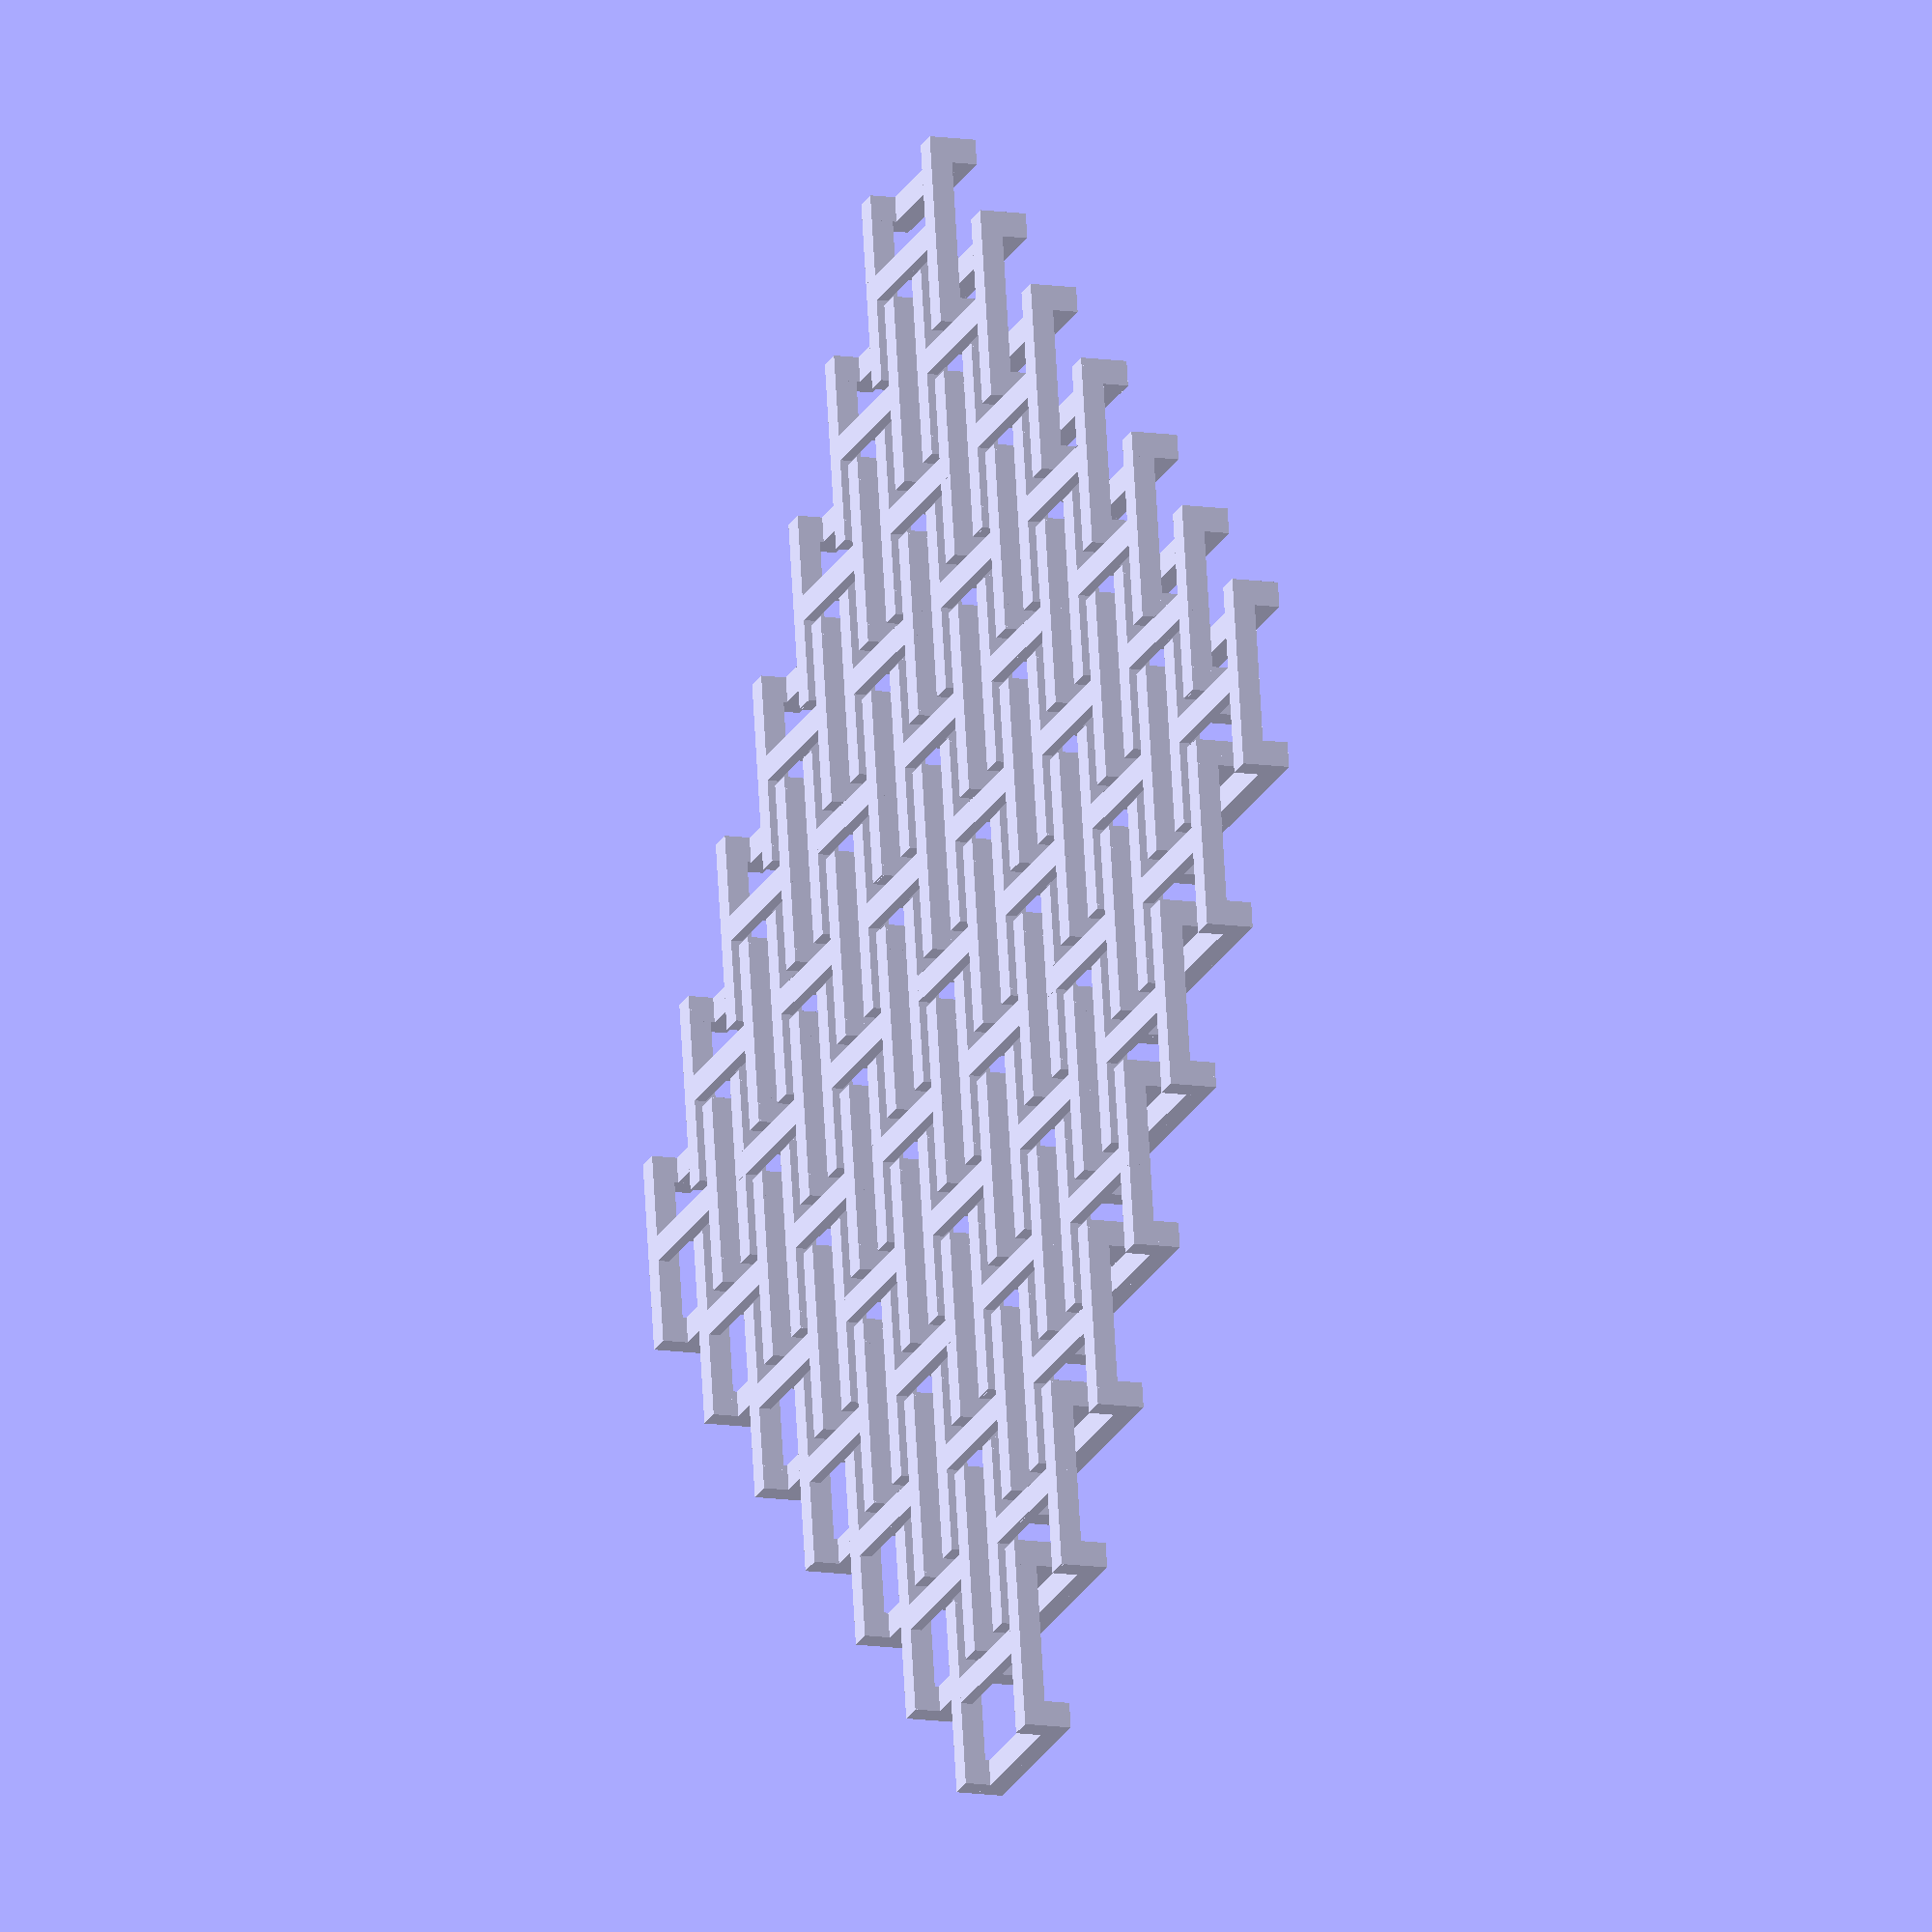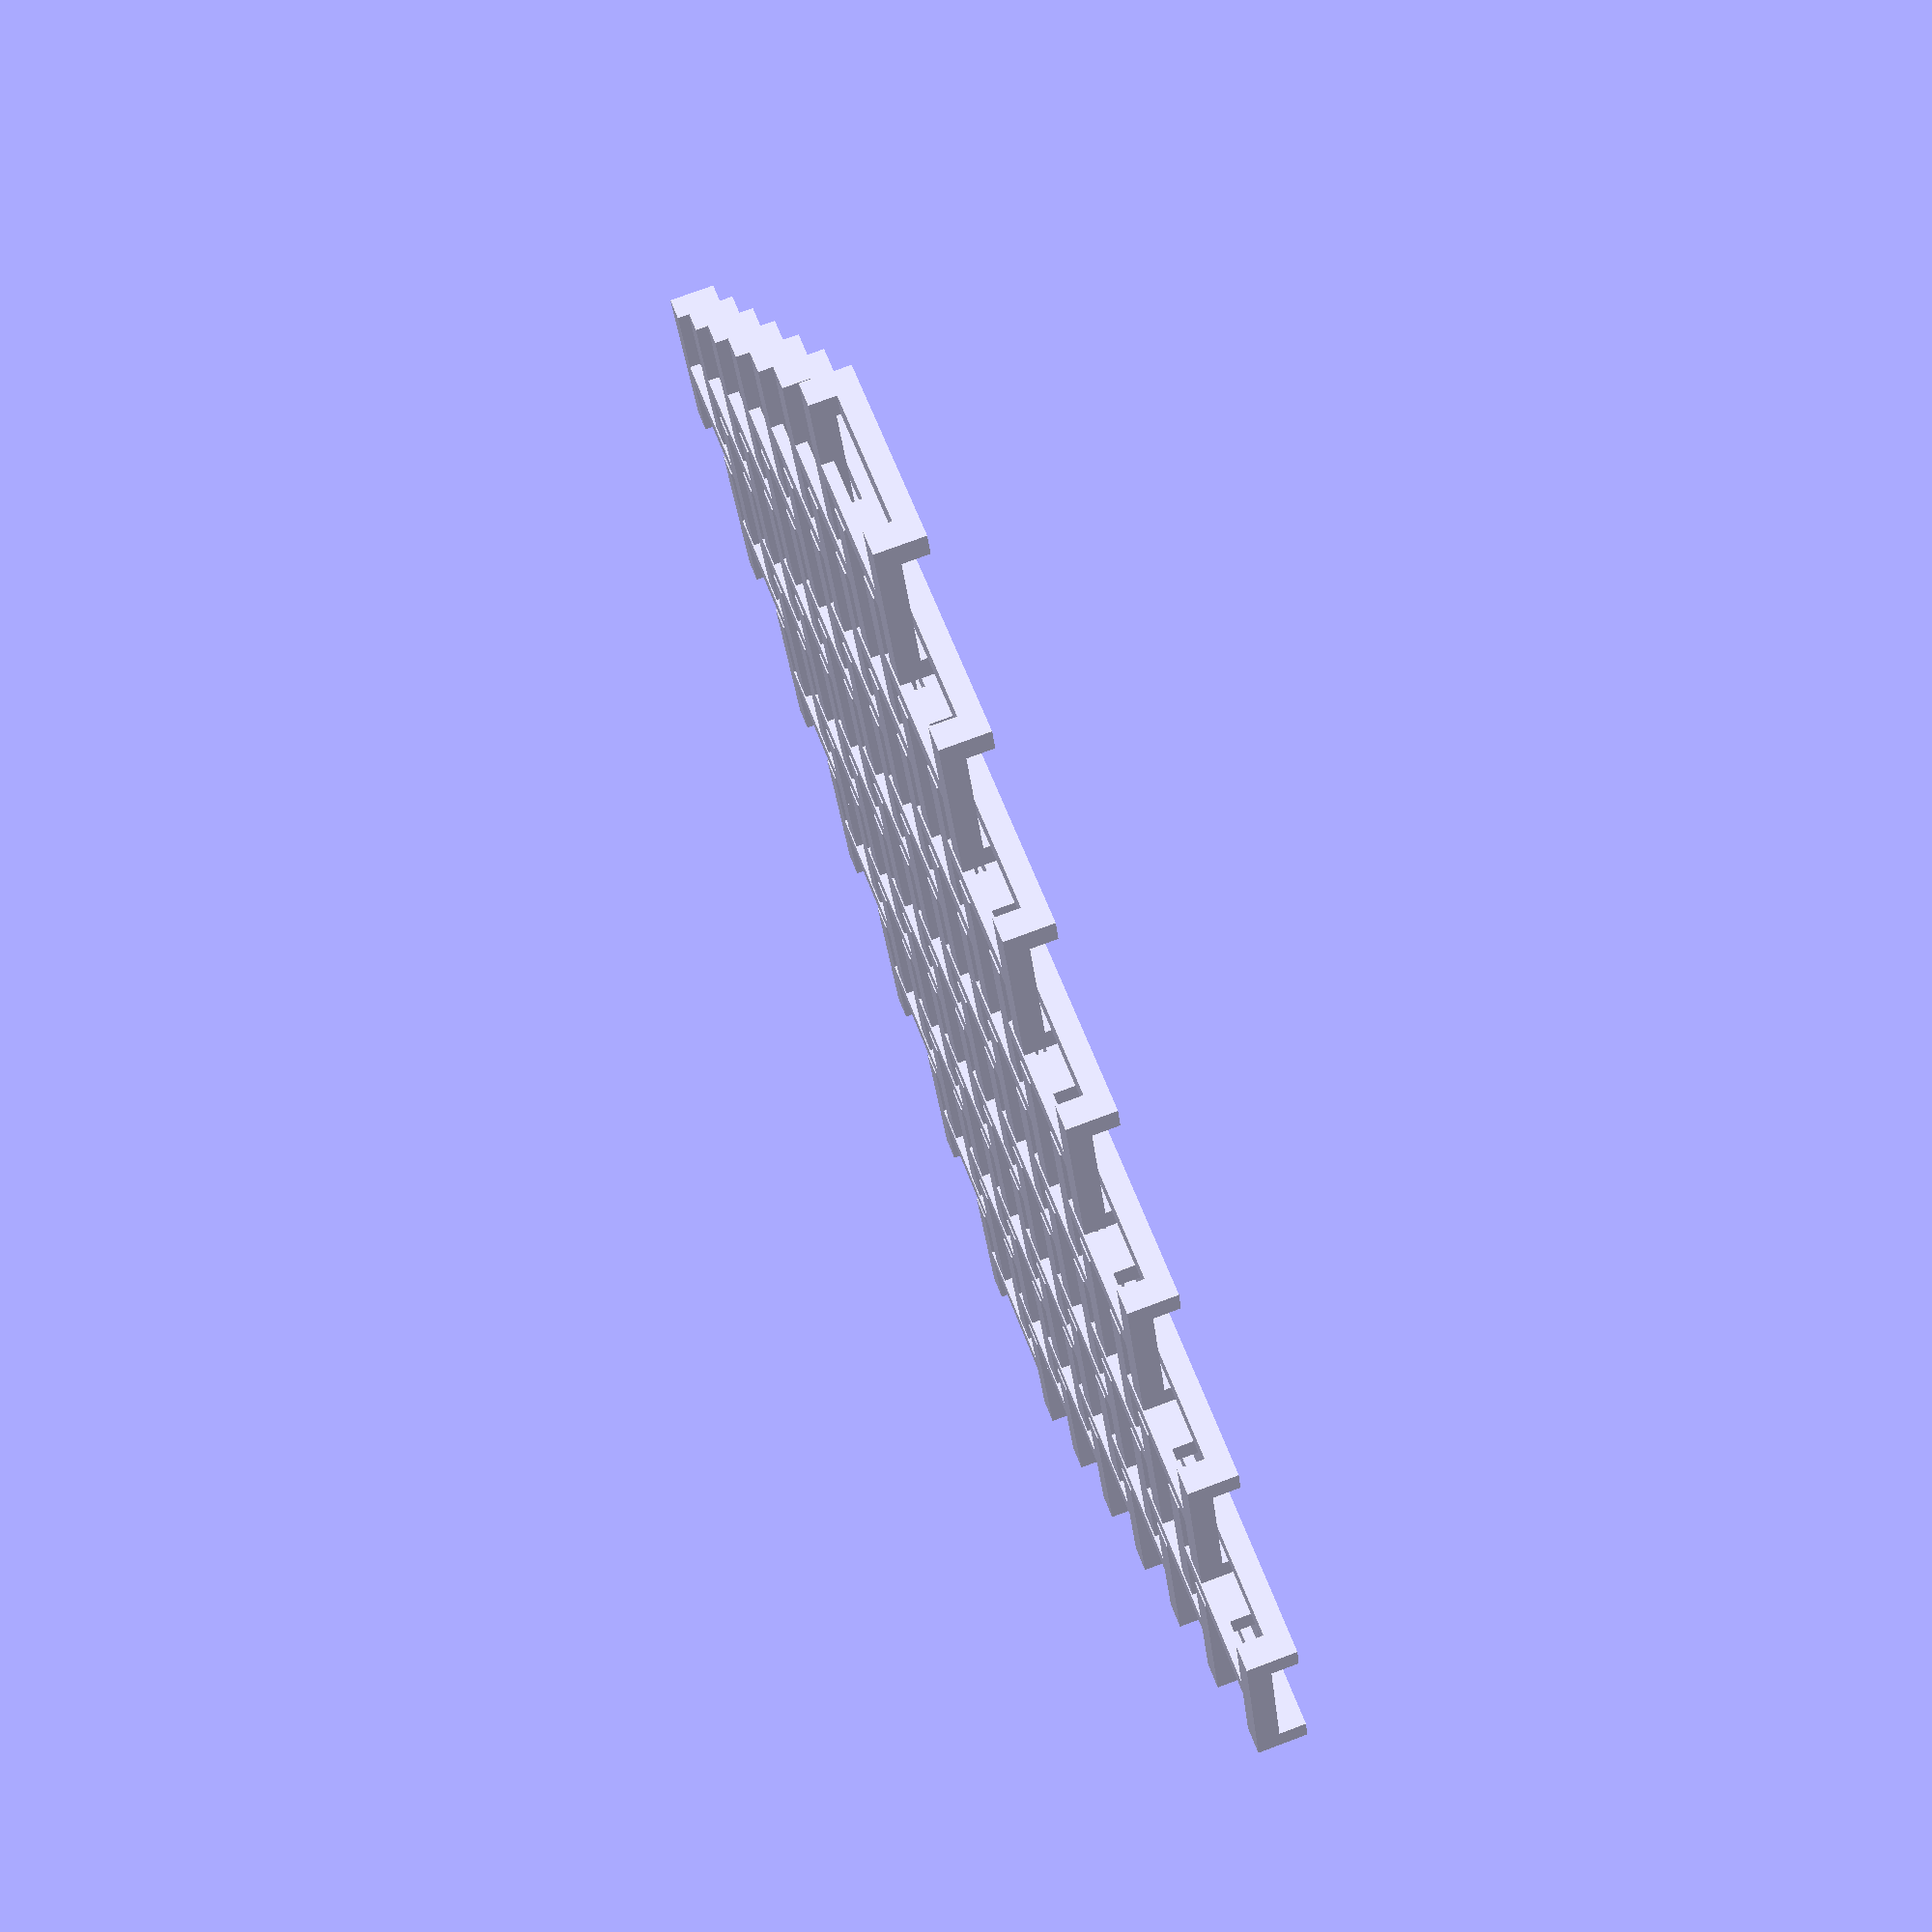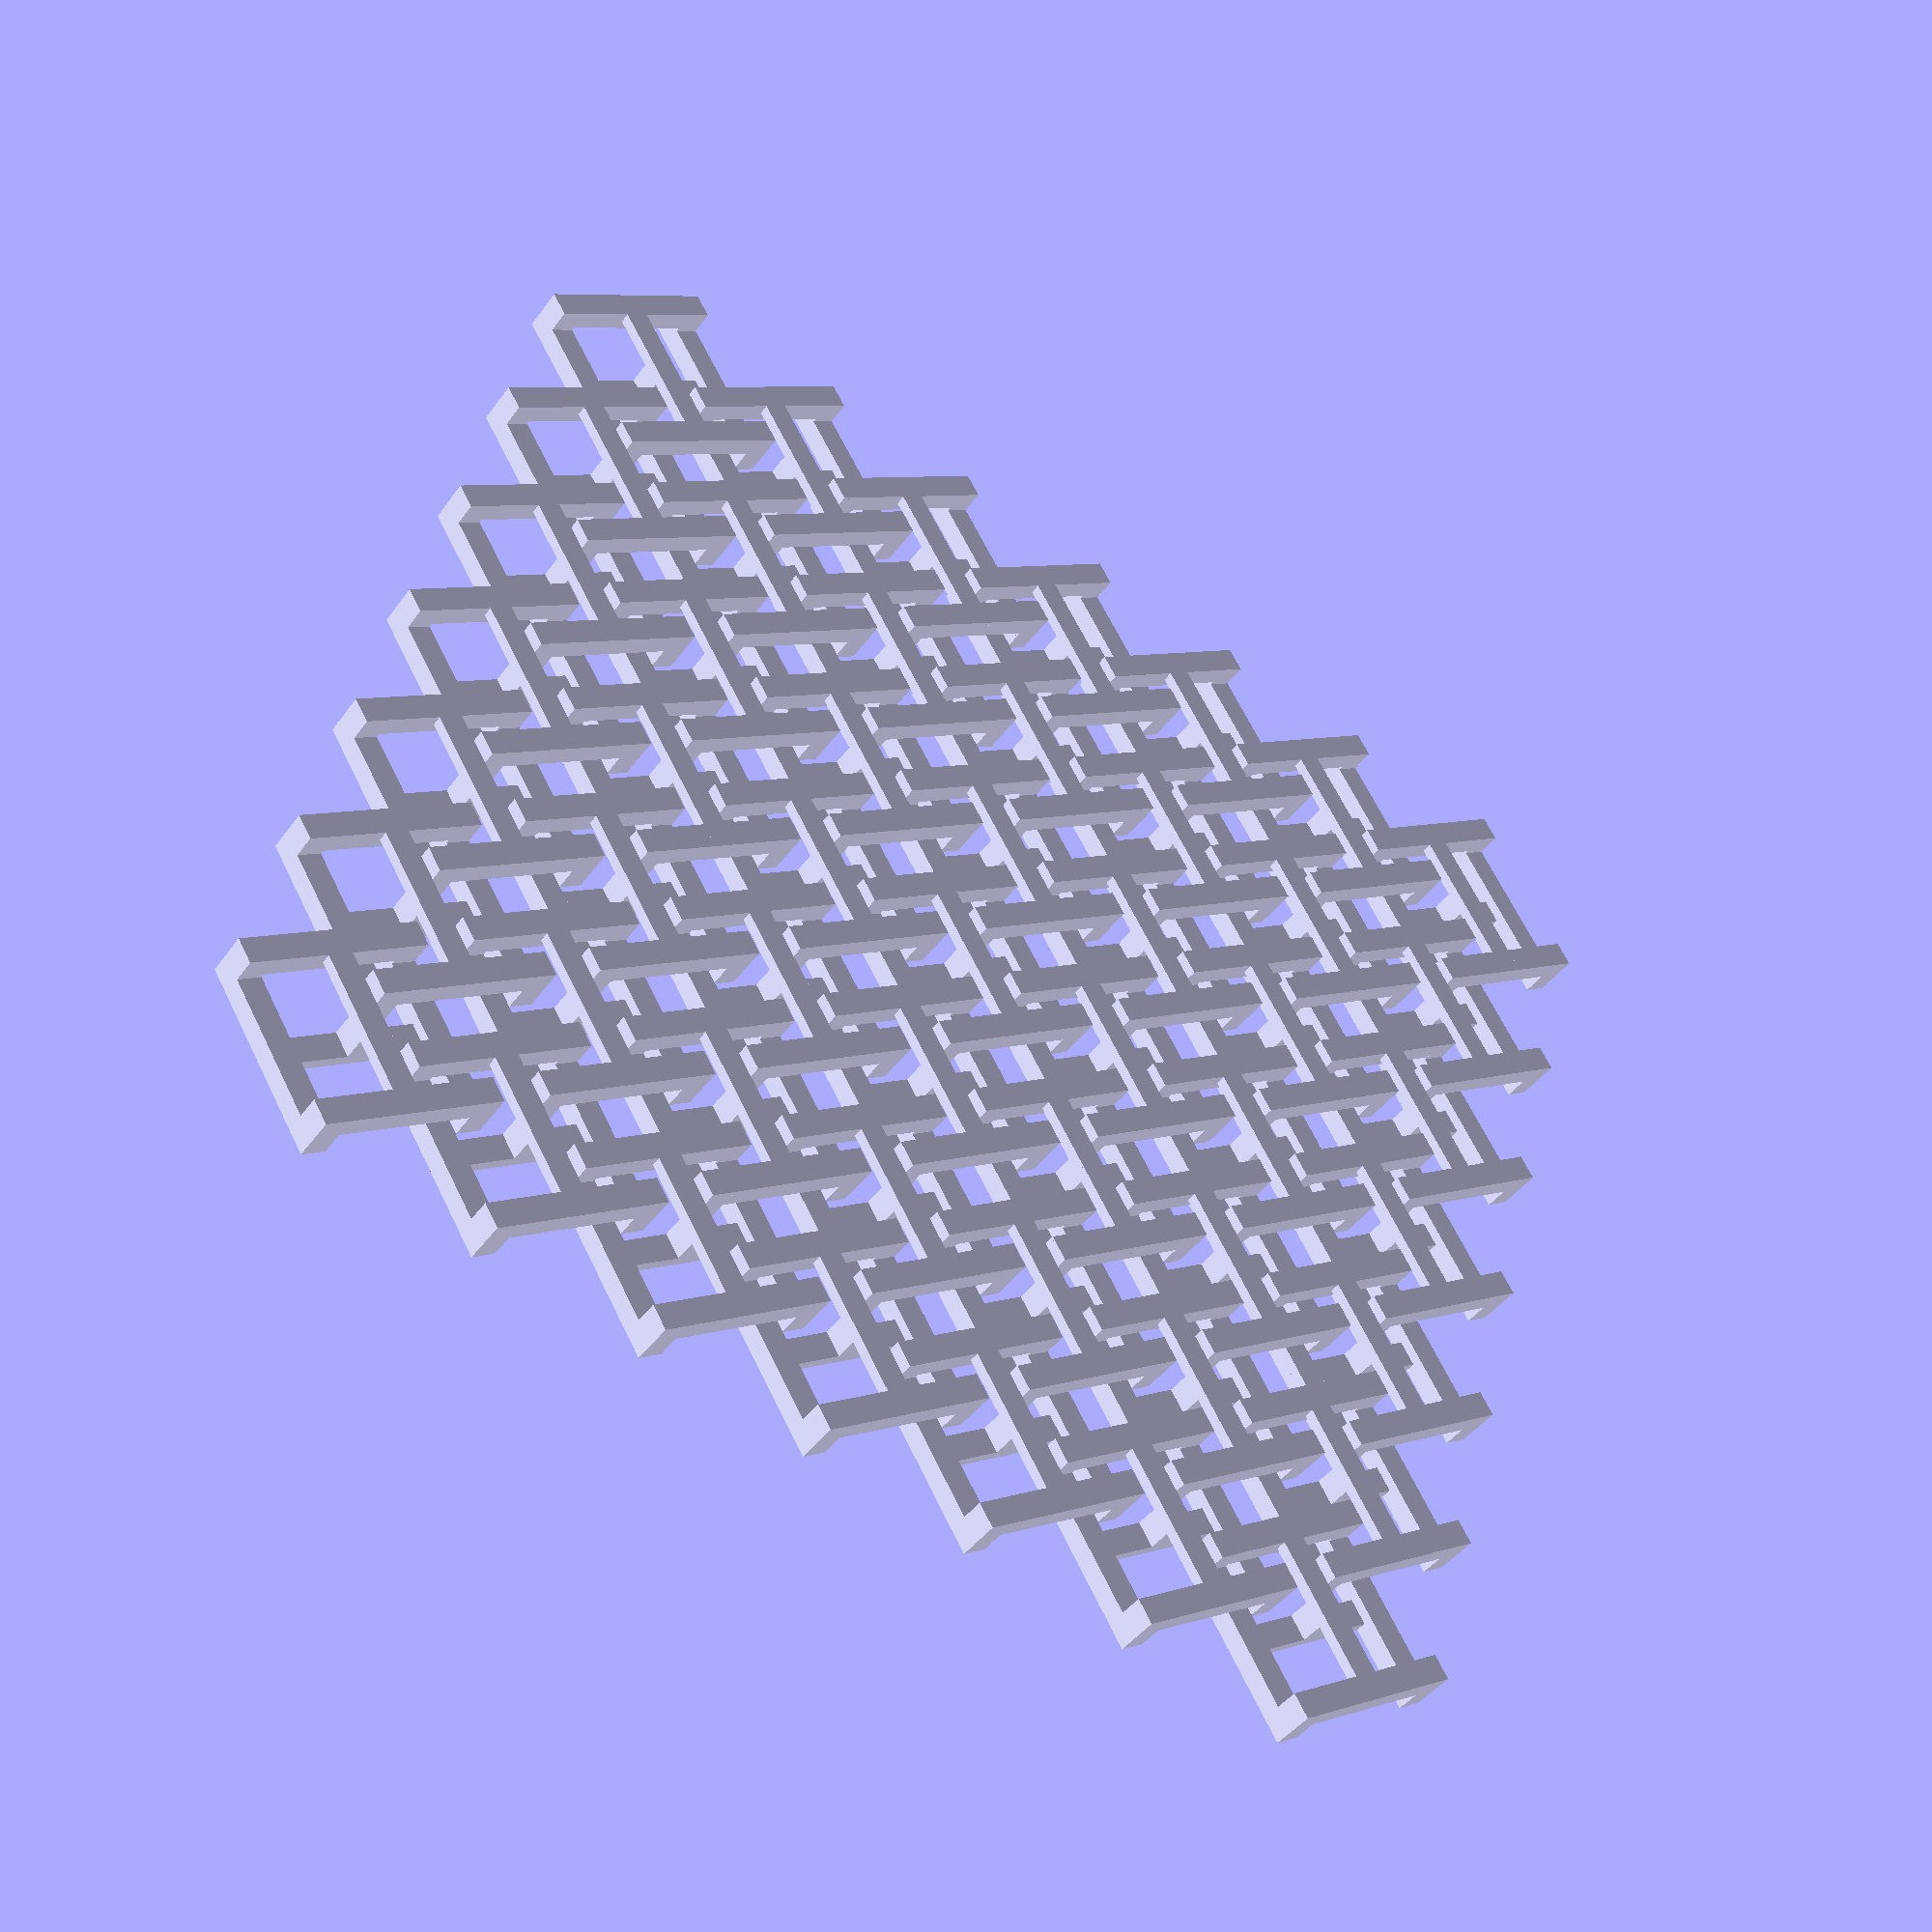
<openscad>
module h_bridge(side_length, crossbeam_height, thiccness, movement_freedom){
    union(){
        // beams:
        translate([-(side_length-thiccness)/2, 0, 0]){
            cube([thiccness, side_length, thiccness-movement_freedom], true);
            translate([side_length - thiccness, 0, 0]){
                cube([thiccness, side_length, thiccness-movement_freedom], true);
            }
        }
        //cross beam:
        translate([0, 0, (thiccness-crossbeam_height)/2-movement_freedom/2]){
            cube([side_length, thiccness, crossbeam_height], true);
        }
        // support pillar
        if  (crossbeam_height != 0){
            translate([0, 0, -movement_freedom]){
                cube([thiccness, thiccness, thiccness], true);
            }
        }
        // edge blocks
        translate([side_length/2-thiccness/2, side_length/2-thiccness/2, -movement_freedom]){
            cube([thiccness, thiccness, thiccness], true);
        }
        translate([-side_length/2+thiccness/2, -side_length/2+thiccness/2, -movement_freedom]){
            cube([thiccness, thiccness, thiccness], true);
        }
        translate([-side_length/2+thiccness/2, side_length/2-thiccness/2, -movement_freedom]){
            cube([thiccness, thiccness, thiccness], true);
        }
        translate([+side_length/2-thiccness/2, -side_length/2+thiccness/2, -movement_freedom]){
            cube([thiccness, thiccness, thiccness], true);
        }
    }
}

module h_link(side_length, crossbeam_height, thiccness, movement_freedom){
    union(){
        translate([0, 0, thiccness/2]){
            h_bridge(side_length, crossbeam_height, thiccness, movement_freedom);
        }
        rotate([180, 0, 90]){
            translate([0, 0, thiccness/2]){
            h_bridge(side_length, crossbeam_height, thiccness, movement_freedom);
            }
        }
    }
}

module h_mesh (width, height, side_length, crossbeam_height, thiccness, movement_freedom){
    for (x=[0:width]) {
        for (y=[0:height]) {
            translate([x*2*3/4*(side_length-thiccness), y*2*3/4*(side_length-thiccness), 0]){
                h_link(side_length, crossbeam_height, thiccness, movement_freedom);
                translate([3/4*(side_length-thiccness), 3/4*(side_length-thiccness), 0]){

                    h_link(side_length, crossbeam_height, thiccness, movement_freedom);
                }
            }
        }
    }
}

module h_mesh_smooth (width, height, side_length, crossbeam_height, thiccness, movement_freedom){
    for (x=[0:width]) {
        for (y=[0:height]) {
            translate([x*2*3/4*(side_length-thiccness), y*2*3/4*(side_length-thiccness), 0]){
                h_link(side_length, crossbeam_height, thiccness, movement_freedom);
                if (x < width && y < height) {
                    translate([3/4*(side_length-thiccness), 3/4*(side_length-thiccness), 0]){

                        h_link(side_length, crossbeam_height, thiccness, movement_freedom);
                    }
                }
            }
        }
    }
}

module h_mesh_but_better_just_use_this_one_frfr_trust_no_cap_like_honestly_just_ignore_the_other_h_mesh_modules (width, height, side_length, crossbeam_height, thiccness, movement_freedom){
    for (x=[0:width]) {
        for (y=[0:height]) {
            translate([x*(sqrt(side_length^2 / 2)+sqrt(2*thiccness^2)), y*(sqrt(side_length^2 / 2)+sqrt(2*thiccness^2)), 0]){
                rotate([0, 0, 45]){
                    h_link(side_length, crossbeam_height, thiccness, movement_freedom);
                }
            }
        }
    }
}

// module h_mesh_smooth_2 (width, height, side_length, crossbeam_height, thiccness, movement_freedom){
//     for (x=[0:width]) {
//         for (y=[0:height]) {
//             translate([x*2*2/3*(side_length-thiccness), y*2*2/3*(side_length-thiccness), 0]){
//                 h_link(side_length, crossbeam_height, thiccness, movement_freedom);
//                 if (x < width && y < height) {
//                     translate([2/3*(side_length-thiccness), 2/3*(side_length-thiccness), 0]){
//                         h_link(side_length, crossbeam_height, thiccness, movement_freedom);
//                     }
//                 }
//             }
//         }
//     }
// }

//h_bridge(10, 1, 1.5, 0);
//h_link(10, 1, 1.5, 0);
h_mesh_but_better_just_use_this_one_frfr_trust_no_cap_like_honestly_just_ignore_the_other_h_mesh_modules(6, 6, 15, 0.9, 2, 0.3);

</openscad>
<views>
elev=11.8 azim=215.8 roll=69.4 proj=o view=wireframe
elev=284.5 azim=207.7 roll=69.5 proj=p view=wireframe
elev=221.8 azim=76.3 roll=32.3 proj=p view=solid
</views>
